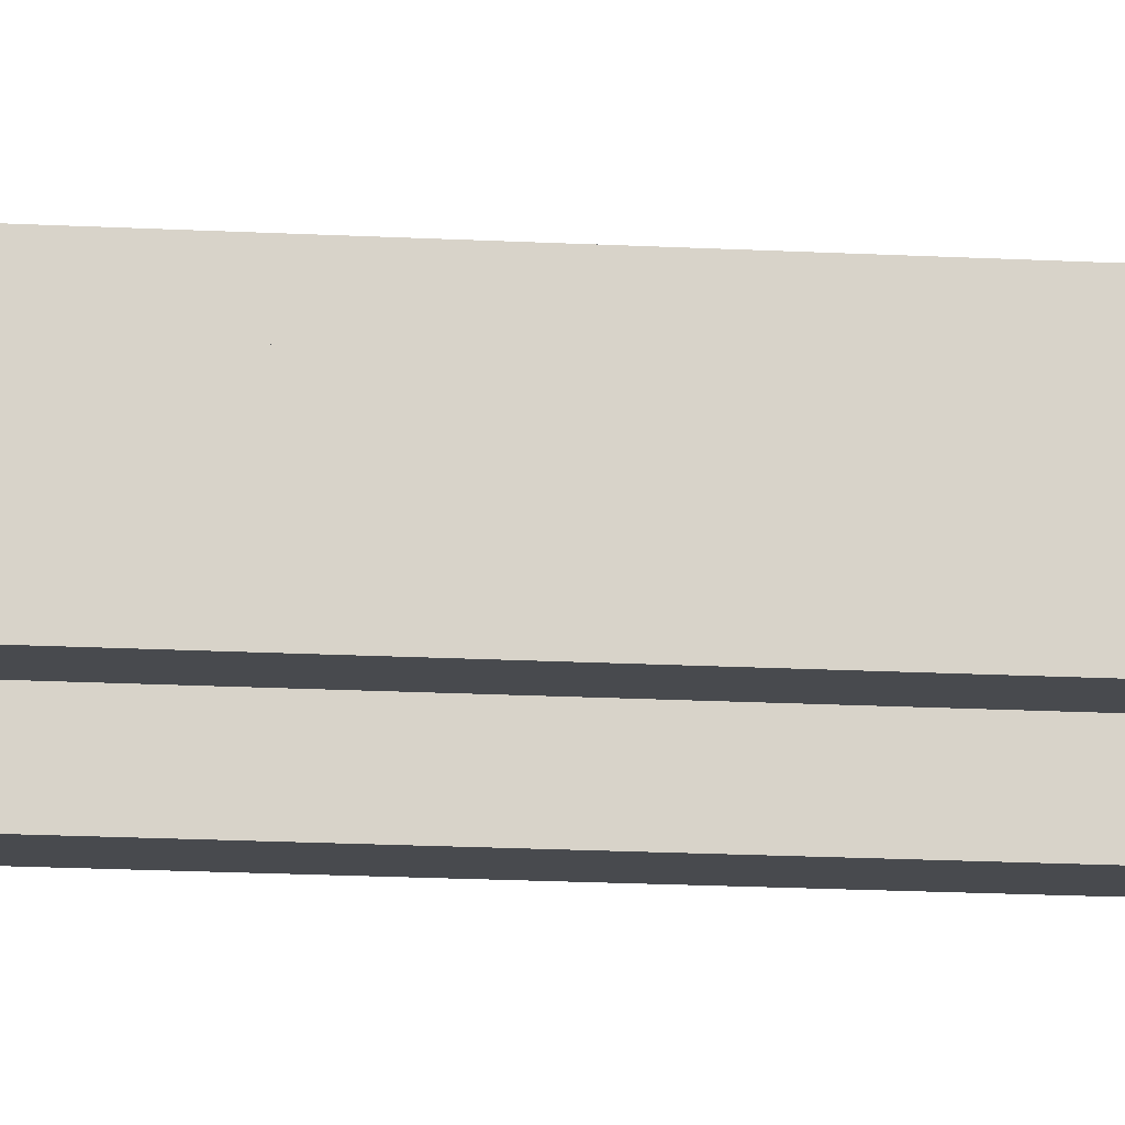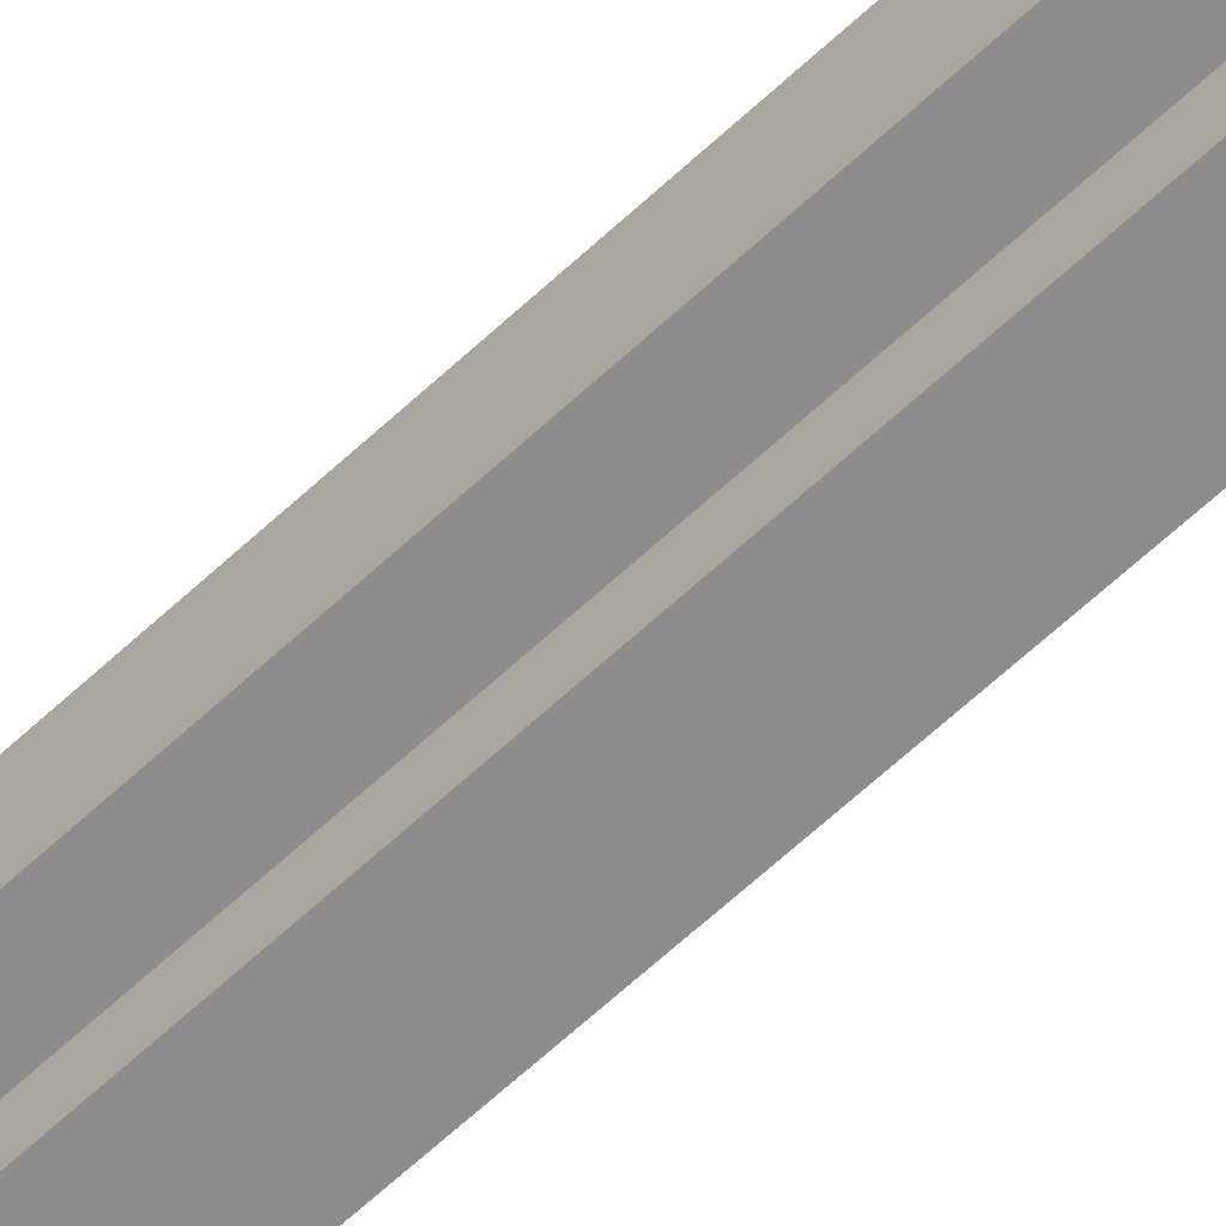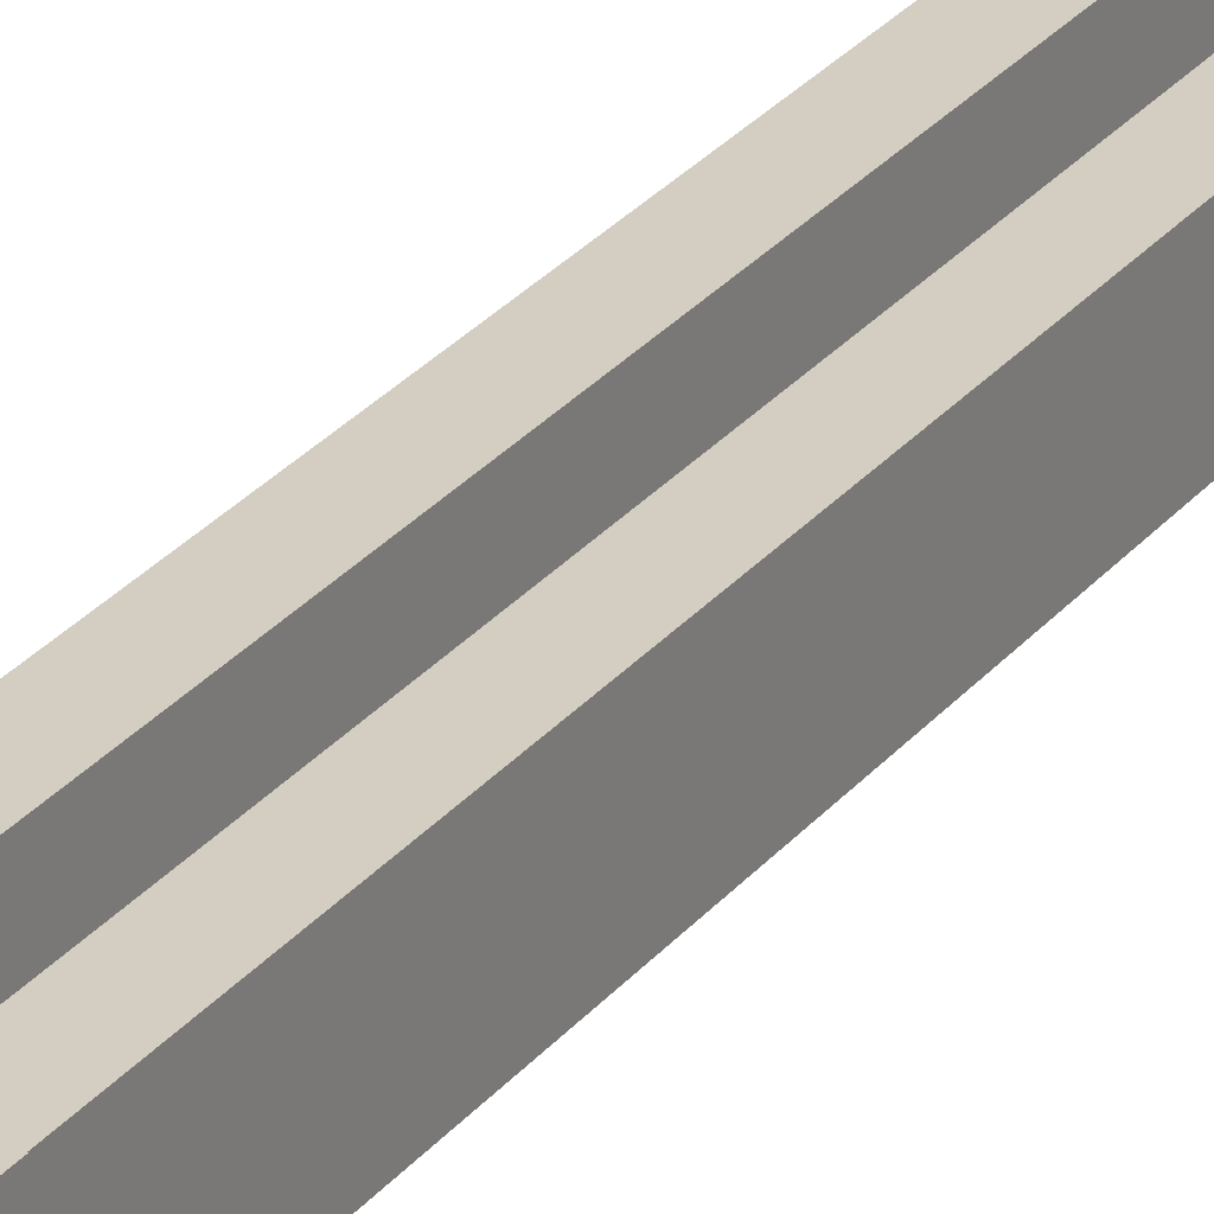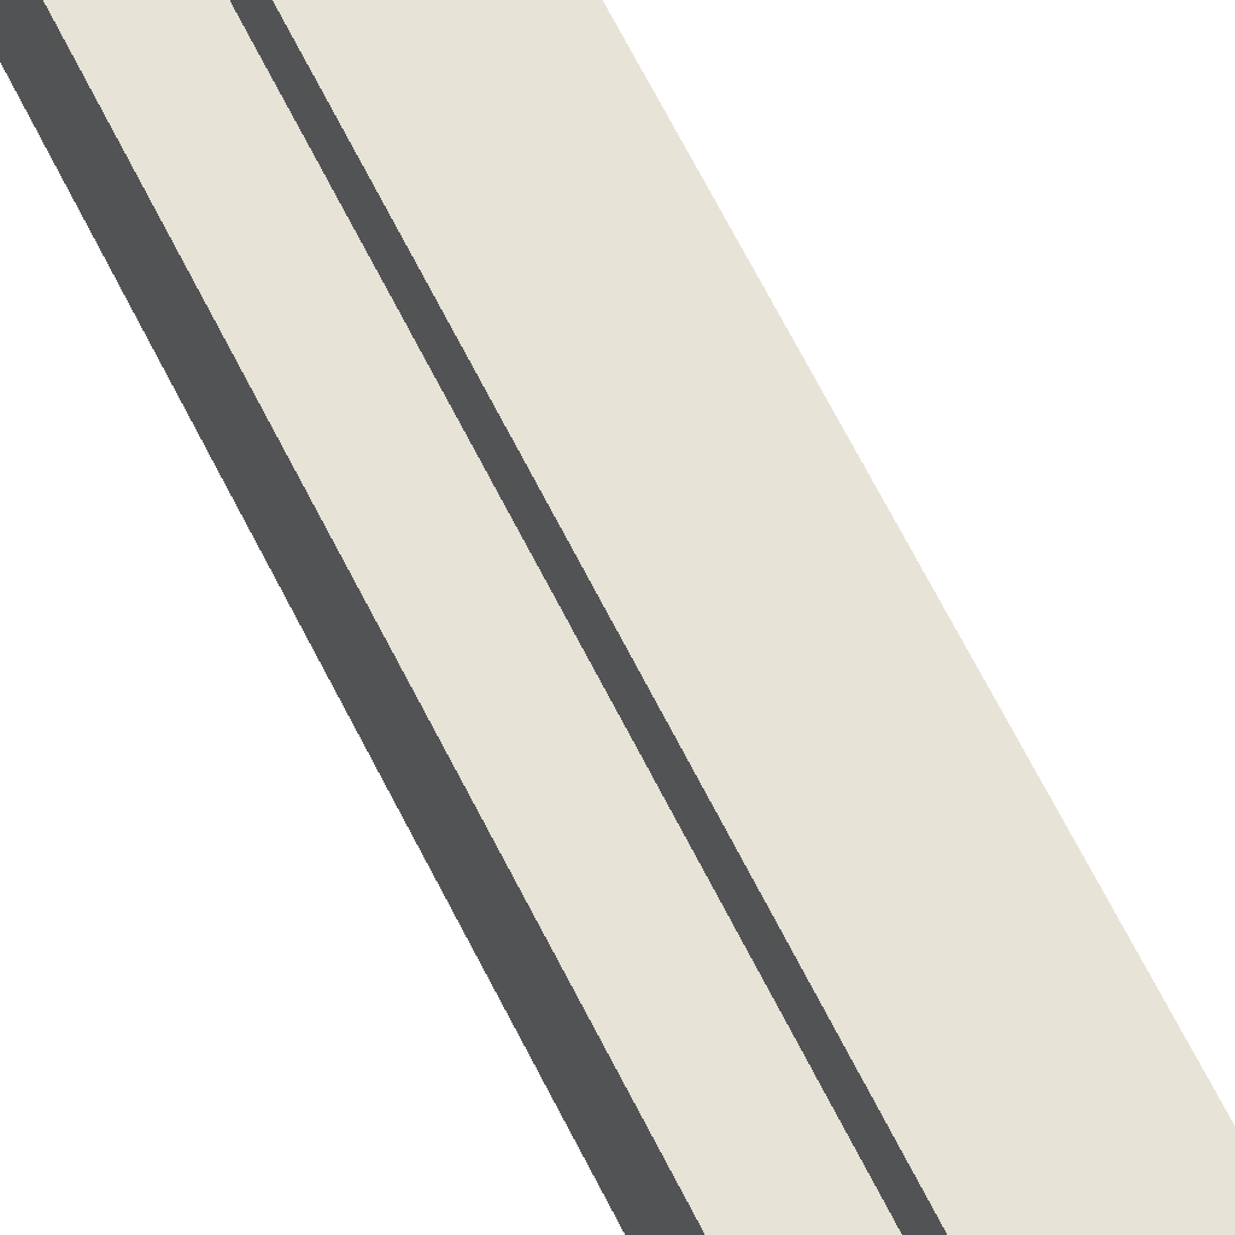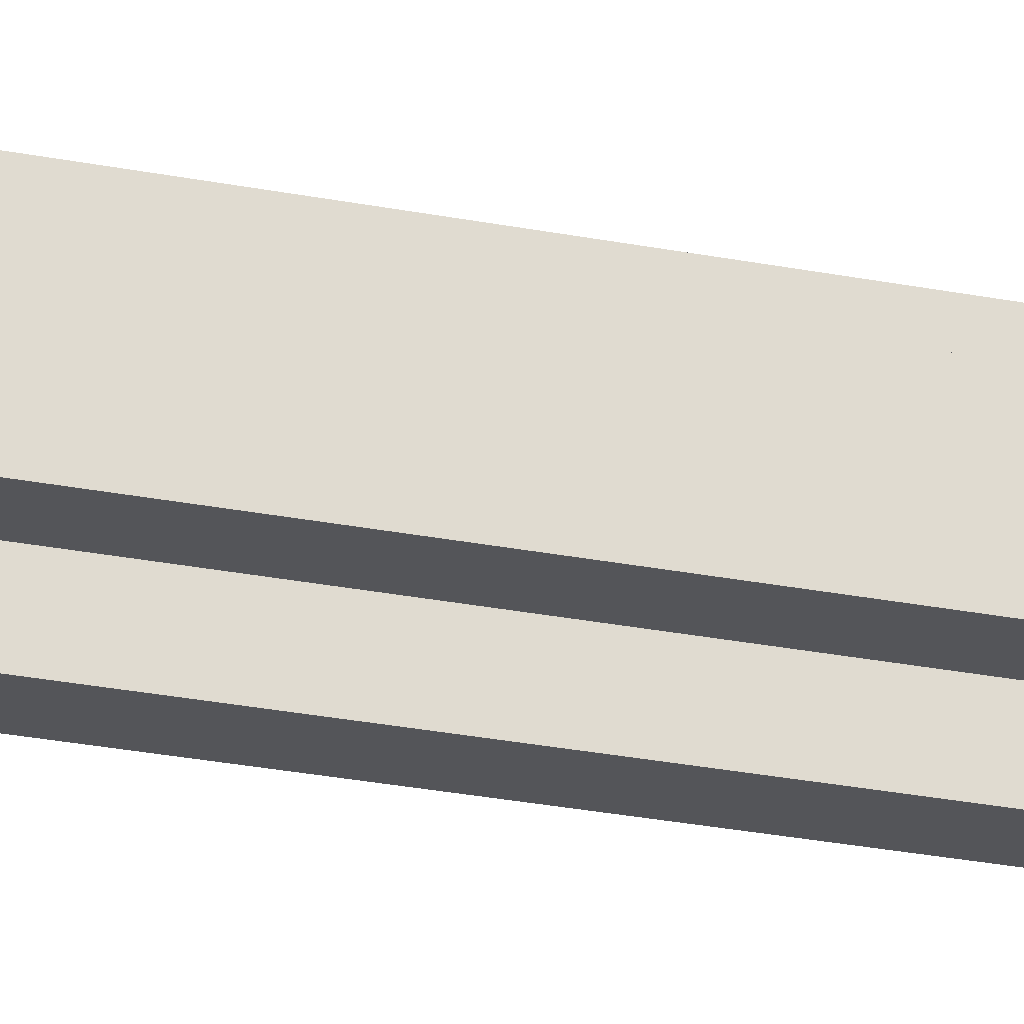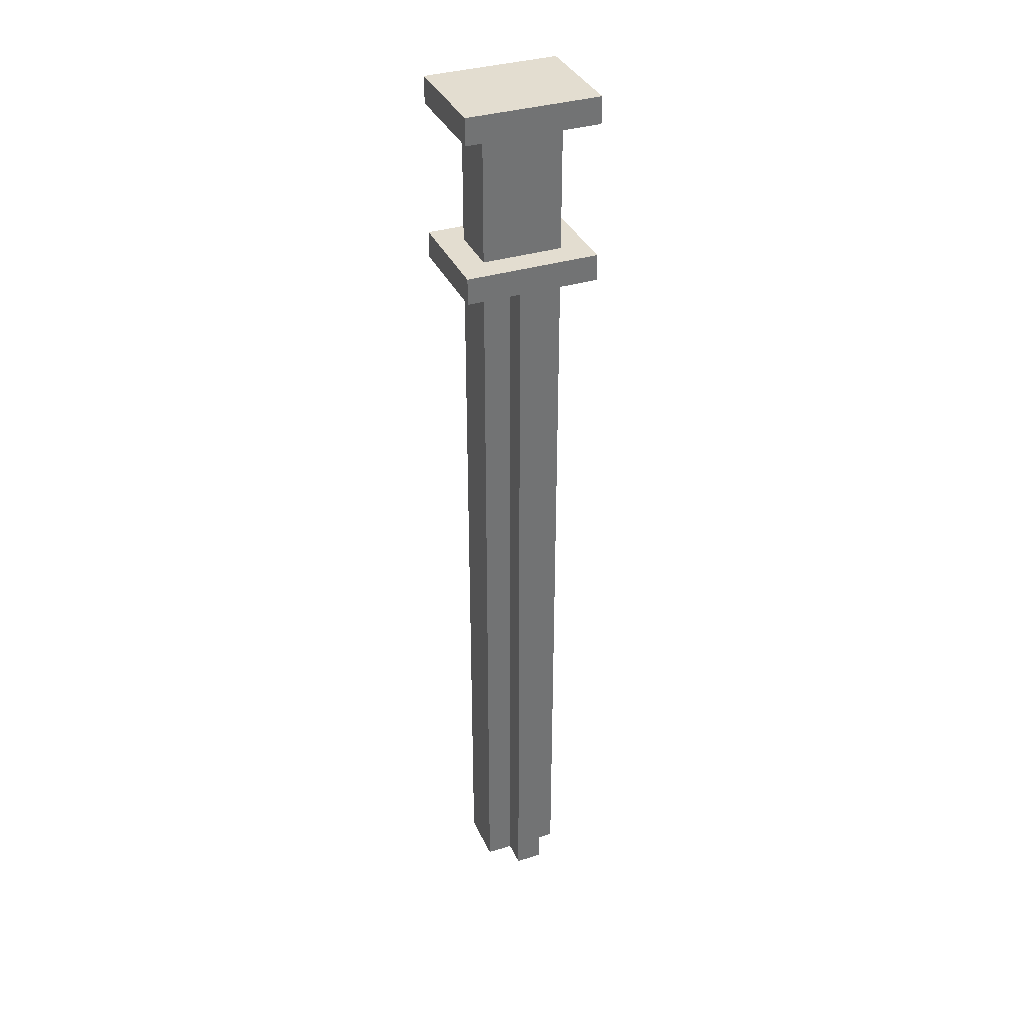
<metadata>
{"format":"obj","ext":"obj","renderer":"f3d","projection":"perspective","resolution":1024,"background":"white","views":[{"elev":-13.3,"azim":82.2,"up":"+Z"},{"elev":-64.7,"azim":133.1,"up":"+Z"},{"elev":24.9,"azim":-152.1,"up":"+Z"},{"elev":62.1,"azim":154.2,"up":"+Z"},{"elev":-24.6,"azim":71.4,"up":"+Z"},{"elev":35.5,"azim":157.9,"up":"+Y"}]}
</metadata>
<code>
o
v -0.3 2.9 0.1
v -0.3 2.9 -0.3
v -0.3 3 0.1
v -0.3 3 -0.3
v -0.3 3.5 0.1
v -0.3 3.5 -0.3
v -0.3 3.6 0.1
v -0.3 3.6 -0.3
v -0.2 0 -1.49e-08
v -0.2 0 -0.2
v -0.2 2.9 -1.49e-08
v -0.2 2.9 -0.2
v -0.2 3 -1.49e-08
v -0.2 3 -0.2
v -0.2 3.5 -1.49e-08
v -0.2 3.5 -0.2
v -0.1 0 0.1
v -0.1 0 -1.49e-08
v -0.1 0 -0.2
v -0.1 0 -0.3
v -0.1 2.9 0.1
v -0.1 2.9 -1.49e-08
v -0.1 2.9 -0.2
v -0.1 2.9 -0.3
v 2.98e-08 0 0.1
v 2.98e-08 0 -1.49e-08
v 2.98e-08 0 -0.2
v 2.98e-08 0 -0.3
v 2.98e-08 2.9 0.1
v 2.98e-08 2.9 -1.49e-08
v 2.98e-08 2.9 -0.2
v 2.98e-08 2.9 -0.3
v 0.1 0 -1.49e-08
v 0.1 0 -0.2
v 0.1 2.9 -1.49e-08
v 0.1 2.9 -0.2
v 0.1 3 -1.49e-08
v 0.1 3 -0.2
v 0.1 3.5 -1.49e-08
v 0.1 3.5 -0.2
v 0.2 2.9 0.1
v 0.2 2.9 -0.3
v 0.2 3 0.1
v 0.2 3 -0.3
v 0.2 3.5 0.1
v 0.2 3.5 -0.3
v 0.2 3.6 0.1
v 0.2 3.6 -0.3
v -0.3 2.9 0.1
v -0.3 3 0.1
v -0.3 3.5 0.1
v -0.3 3.6 0.1
v -0.1 0 0.1
v -0.1 2.9 0.1
v 2.98e-08 0 0.1
v 2.98e-08 2.9 0.1
v 0.2 2.9 0.1
v 0.2 3 0.1
v 0.2 3.5 0.1
v 0.2 3.6 0.1
v -0.2 0 -1.49e-08
v -0.2 2.9 -1.49e-08
v -0.2 3 -1.49e-08
v -0.2 3.5 -1.49e-08
v -0.1 0 -1.49e-08
v -0.1 2.9 -1.49e-08
v 2.98e-08 0 -1.49e-08
v 2.98e-08 2.9 -1.49e-08
v 0.1 0 -1.49e-08
v 0.1 2.9 -1.49e-08
v 0.1 3 -1.49e-08
v 0.1 3.5 -1.49e-08
v -0.2 0 -0.2
v -0.2 2.9 -0.2
v -0.2 3 -0.2
v -0.2 3.5 -0.2
v -0.1 0 -0.2
v -0.1 2.9 -0.2
v 2.98e-08 0 -0.2
v 2.98e-08 2.9 -0.2
v 0.1 0 -0.2
v 0.1 2.9 -0.2
v 0.1 3 -0.2
v 0.1 3.5 -0.2
v -0.3 2.9 -0.3
v -0.3 3 -0.3
v -0.3 3.5 -0.3
v -0.3 3.6 -0.3
v -0.1 0 -0.3
v -0.1 2.9 -0.3
v 2.98e-08 0 -0.3
v 2.98e-08 2.9 -0.3
v 0.2 2.9 -0.3
v 0.2 3 -0.3
v 0.2 3.5 -0.3
v 0.2 3.6 -0.3
v -0.1 0 0.1
v 2.98e-08 0 0.1
v -0.2 0 -1.49e-08
v -0.1 0 -1.49e-08
v 2.98e-08 0 -1.49e-08
v 0.1 0 -1.49e-08
v -0.2 0 -0.2
v -0.1 0 -0.2
v 2.98e-08 0 -0.2
v 0.1 0 -0.2
v -0.1 0 -0.3
v 2.98e-08 0 -0.3
v -0.3 2.9 0.1
v -0.1 2.9 0.1
v 2.98e-08 2.9 0.1
v 0.2 2.9 0.1
v -0.2 2.9 -1.49e-08
v -0.1 2.9 -1.49e-08
v 2.98e-08 2.9 -1.49e-08
v 0.1 2.9 -1.49e-08
v -0.2 2.9 -0.2
v -0.1 2.9 -0.2
v 2.98e-08 2.9 -0.2
v 0.1 2.9 -0.2
v -0.3 2.9 -0.3
v -0.1 2.9 -0.3
v 2.98e-08 2.9 -0.3
v 0.2 2.9 -0.3
v -0.3 3.5 0.1
v 0.2 3.5 0.1
v -0.2 3.5 -1.49e-08
v 0.1 3.5 -1.49e-08
v -0.2 3.5 -0.2
v 0.1 3.5 -0.2
v -0.3 3.5 -0.3
v 0.2 3.5 -0.3
v -0.3 3 0.1
v 0.2 3 0.1
v -0.2 3 -1.49e-08
v 0.1 3 -1.49e-08
v -0.2 3 -0.2
v 0.1 3 -0.2
v -0.3 3 -0.3
v 0.2 3 -0.3
v -0.3 3.6 0.1
v 0.2 3.6 0.1
v -0.3 3.6 -0.3
v 0.2 3.6 -0.3
f 3 2 1
f 4 2 3
f 7 6 5
f 8 6 7
f 11 10 9
f 12 10 11
f 15 14 13
f 16 14 15
f 21 18 17
f 22 18 21
f 23 20 19
f 24 20 23
f 25 26 29
f 29 26 30
f 27 28 31
f 31 28 32
f 33 34 35
f 35 34 36
f 37 38 39
f 39 38 40
f 41 42 43
f 43 42 44
f 45 46 47
f 47 46 48
f 54 50 49
f 55 54 53
f 56 50 54
f 56 54 55
f 57 50 56
f 58 50 57
f 59 52 51
f 60 52 59
f 65 62 61
f 66 62 65
f 69 68 67
f 70 68 69
f 71 64 63
f 72 64 71
f 73 74 77
f 77 74 78
f 79 80 81
f 81 80 82
f 75 76 83
f 83 76 84
f 85 86 90
f 89 90 91
f 90 86 92
f 91 90 92
f 92 86 93
f 93 86 94
f 87 88 95
f 95 88 96
f 100 98 97
f 101 98 100
f 103 100 99
f 103 102 101
f 103 101 100
f 104 102 103
f 105 102 104
f 106 102 105
f 107 105 104
f 108 105 107
f 113 110 109
f 114 110 113
f 115 112 111
f 116 112 115
f 117 113 109
f 120 112 116
f 121 118 117
f 121 117 109
f 122 118 121
f 123 120 119
f 124 112 120
f 124 120 123
f 127 126 125
f 128 126 127
f 129 127 125
f 130 126 128
f 131 129 125
f 131 130 129
f 132 126 130
f 132 130 131
f 133 134 135
f 135 134 136
f 133 135 137
f 136 134 138
f 133 137 139
f 137 138 139
f 138 134 140
f 139 138 140
f 141 142 143
f 143 142 144

</code>
